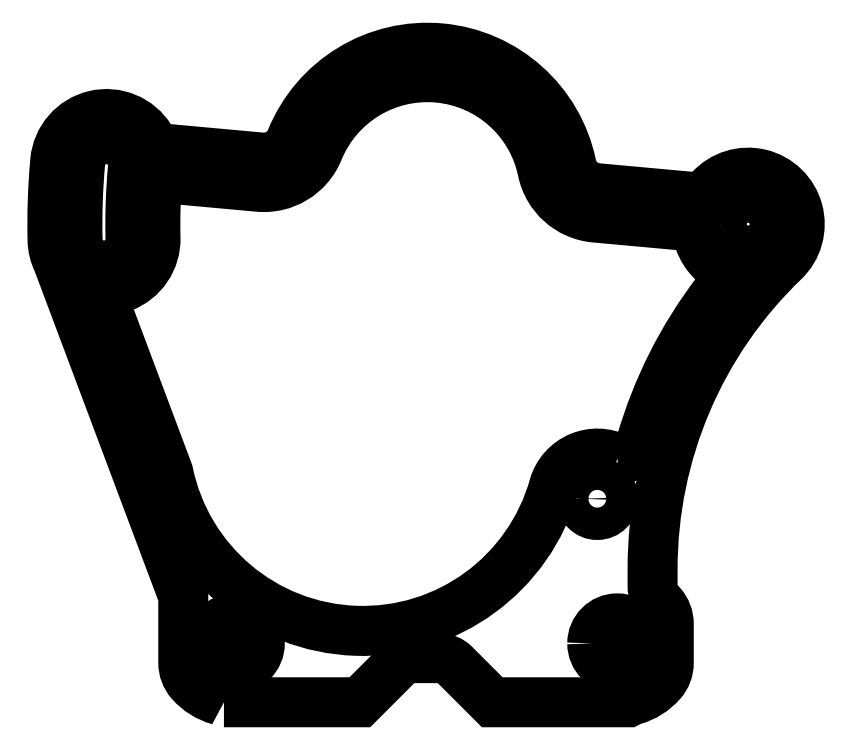
<metadata>
{"format":"dxf","ext":"dxf","renderer":"ezdxf+matplotlib","layout":"modelspace","background":"white","min_lineweight":24,"dpi":150}
</metadata>
<code>
0
SECTION
2
ENTITIES
0
LWPOLYLINE
8
0
90
32
70
1
43
0
10
-7.946
20
179.4
10
1.291
20
179.4
10
3.851
20
182
42
-0.1989
10
4.912
20
182.4
10
6.669
20
182.4
42
-0.1989
10
7.73
20
182
10
10.29
20
179.4
10
19.53
20
179.4
42
-0.06442
10
19.88
20
179.6
42
0.1439
10
21.79
20
180.8
42
0.1827
10
22.29
20
182.1
10
22.29
20
184.7
42
0.1827
10
21.79
20
186.1
42
0.01496
10
21.63
20
186.2
42
-0.1982
10
21.19
20
187.3
10
21.19
20
188.5
42
-0.2043
10
30.11
20
209.4
42
1.036
10
25.09
20
214.3
42
-0.2361
10
23.84
20
213.8
10
17.45
20
214.3
42
-0.33
10
15.67
20
215.9
42
0.7405
10
-3.379
20
217.7
42
-0.33
10
-5.413
20
216.4
10
-11.81
20
217
42
-0.2361
10
-12.95
20
217.7
42
0.7208
10
-19.41
20
216.2
42
0.02856
10
-19.6
20
210.8
42
0.1094
10
-19.24
20
209.3
10
-10.71
20
186.6
10
-10.71
20
182.1
42
0.1827
10
-10.21
20
180.8
42
0.1439
10
-8.3
20
179.6
42
-0.06442
0
LWPOLYLINE
8
0
90
4
70
1
43
0
10
-17.72
20
216.1
42
0.02856
10
-17.9
20
210.9
42
1
10
-14.3
20
210.9
42
-0.02856
10
-14.14
20
215.7
42
1
0
LWPOLYLINE
8
0
90
17
70
1
43
0
10
18.83
20
196
42
0.4675
10
14.49
20
194.1
42
-0.7867
10
-11.73
20
195
10
-15.73
20
205.7
42
-0.4132
10
-14.86
20
207.6
42
0.318
10
-12.6
20
211
42
-0.01566
10
-12.58
20
213.5
42
-0.4294
10
-10.94
20
214.9
10
-5.595
20
214.4
42
0.33
10
-1.527
20
216.9
42
-0.7405
10
13.71
20
215.5
42
0.33
10
17.27
20
212.4
10
23.08
20
211.8
42
-0.2982
10
24.37
20
210.8
42
0.1311
10
25.36
20
209.3
42
-0.3918
10
25.55
20
207.3
42
0.09302
10
20.41
20
197.1
42
-0.3605
0
CIRCLE
8
0
10
-18.79
20
183.4
30
4.425e-14
40
1.7
210
1.409e-15
220
1.578e-30
230
-1
0
CIRCLE
8
0
10
7.209
20
183.4
30
7.602e-15
40
1.7
210
1.409e-15
220
1.578e-30
230
-1
0
CIRCLE
8
0
10
-27.69
20
211.9
30
-1.776e-14
40
1.8
210
-2.54e-31
220
1.578e-30
230
-1
0
CIRCLE
8
0
10
-17.43
20
193.2
30
7.776e-15
40
1.1
210
1.465e-15
220
0
230
-1
0
ENDSEC
0
EOF

</code>
